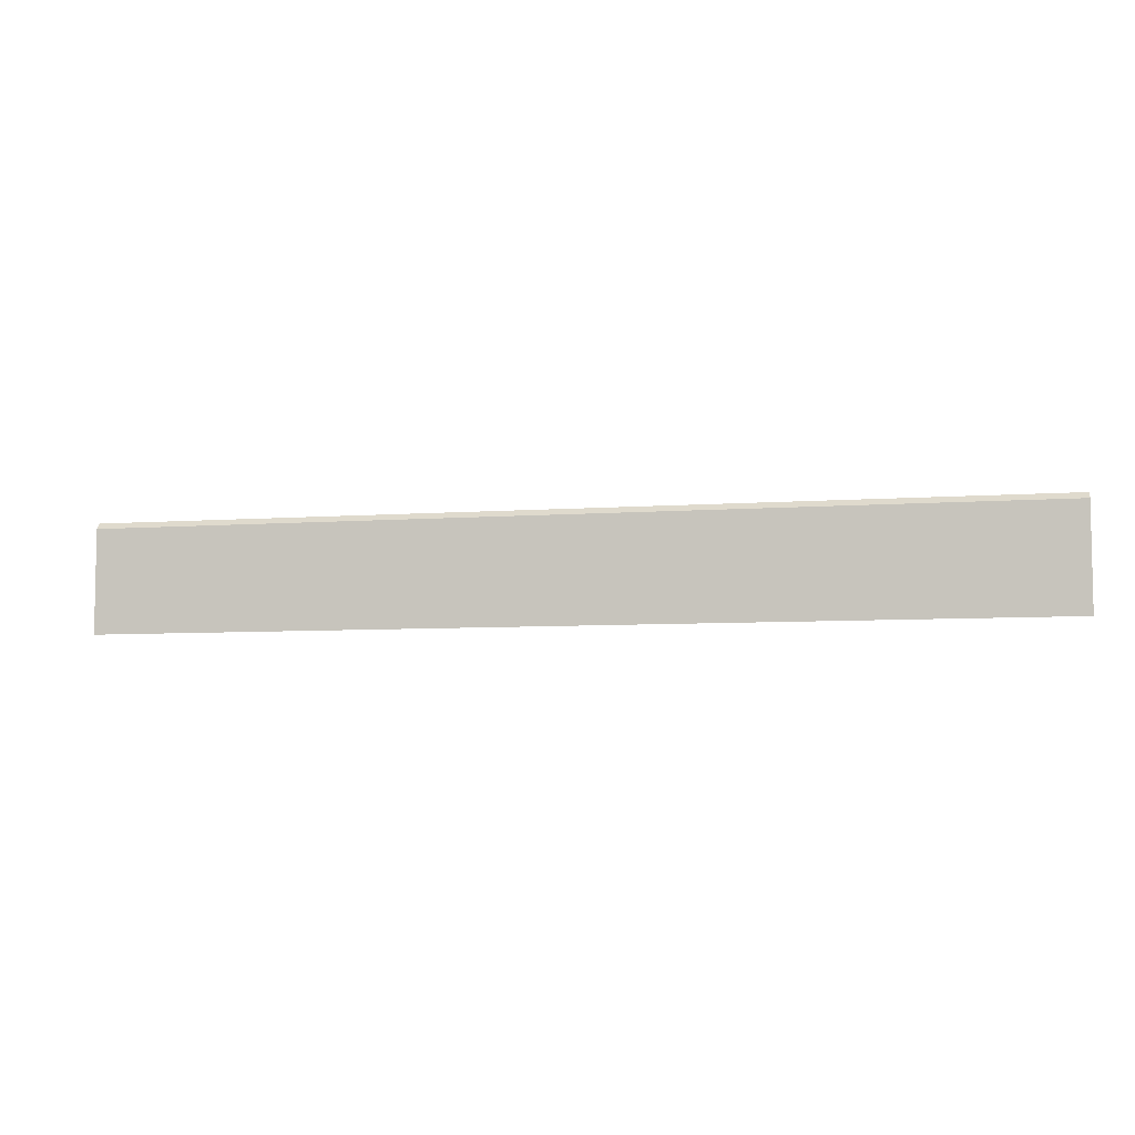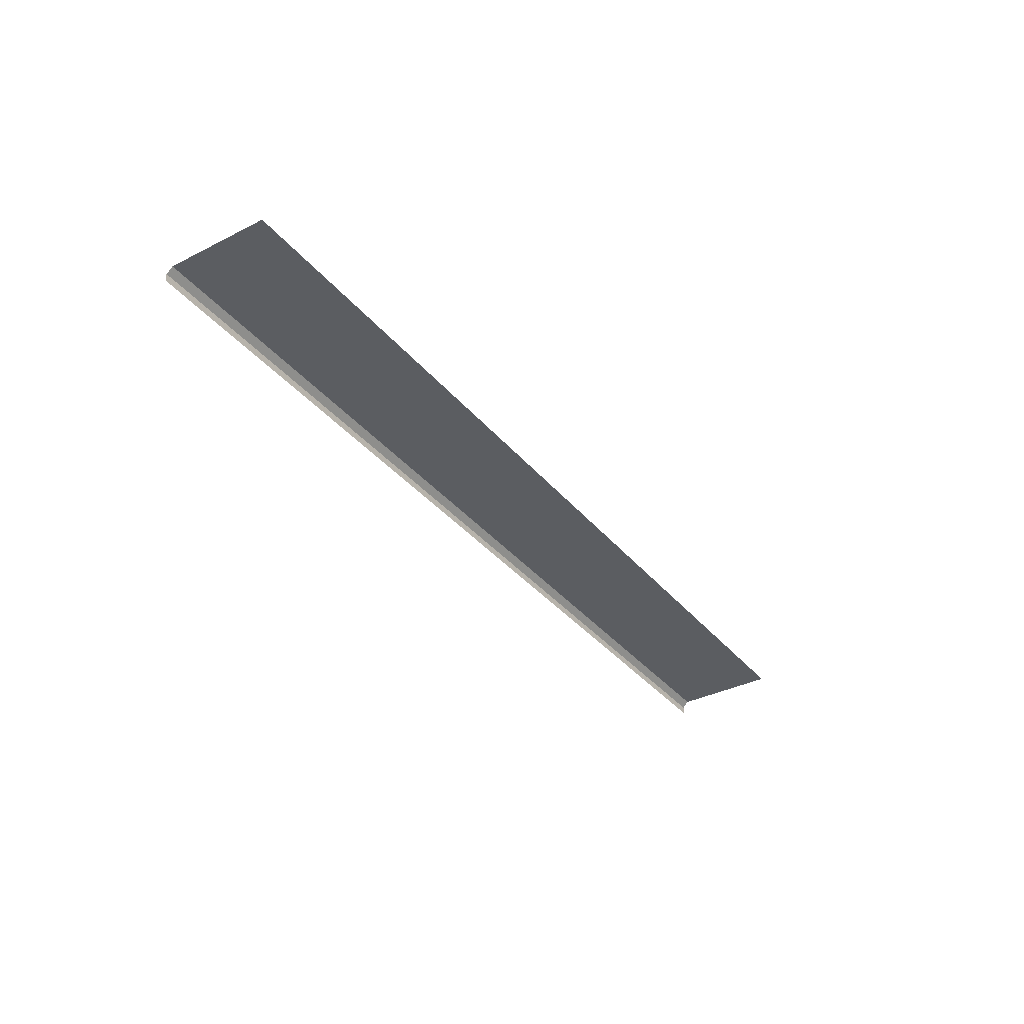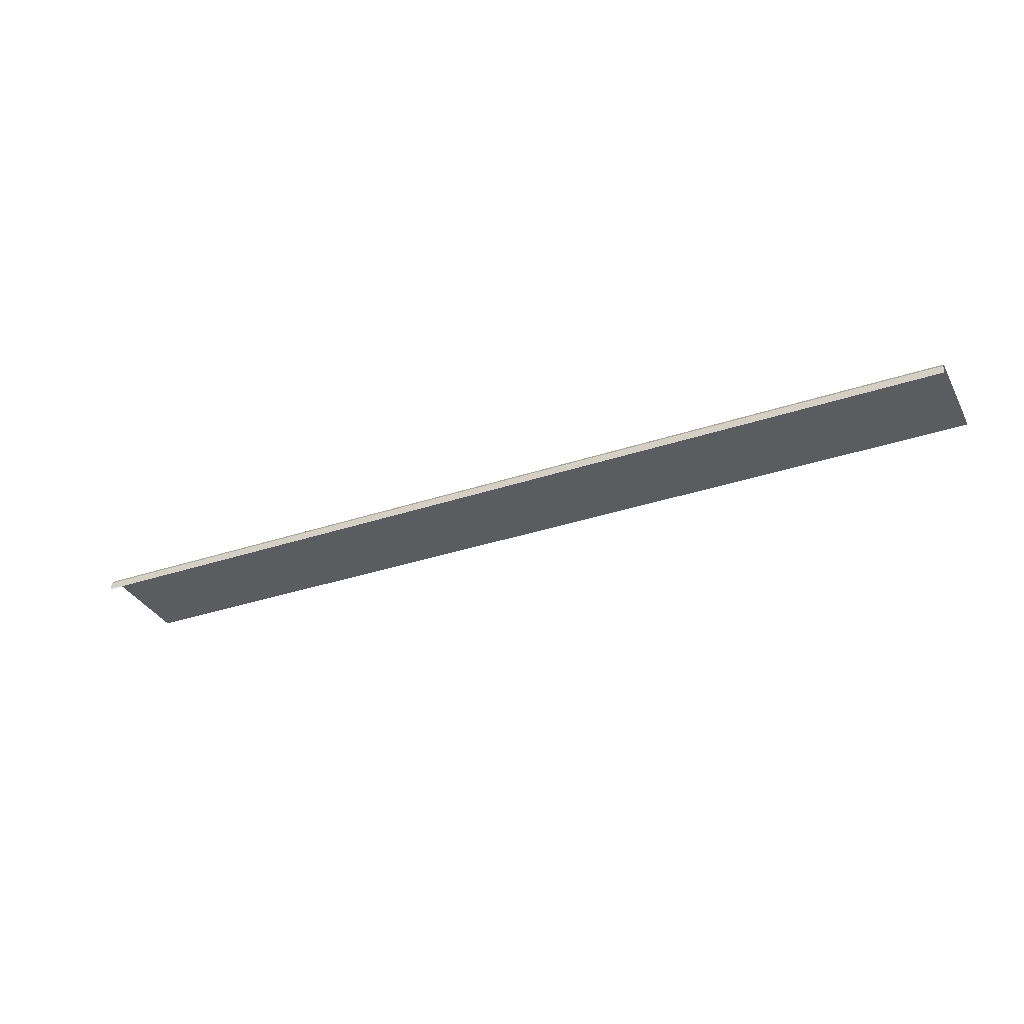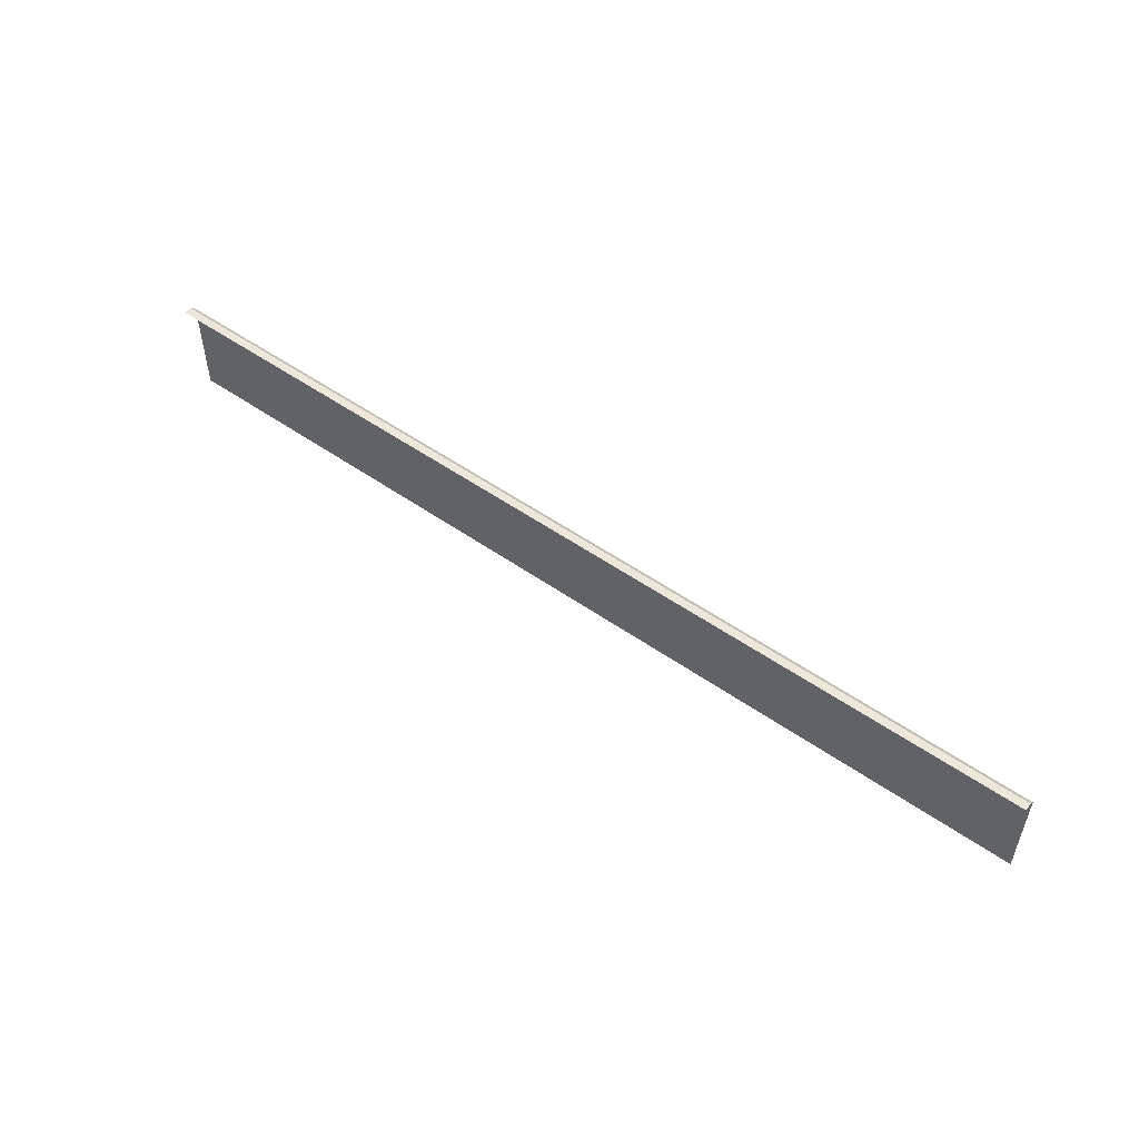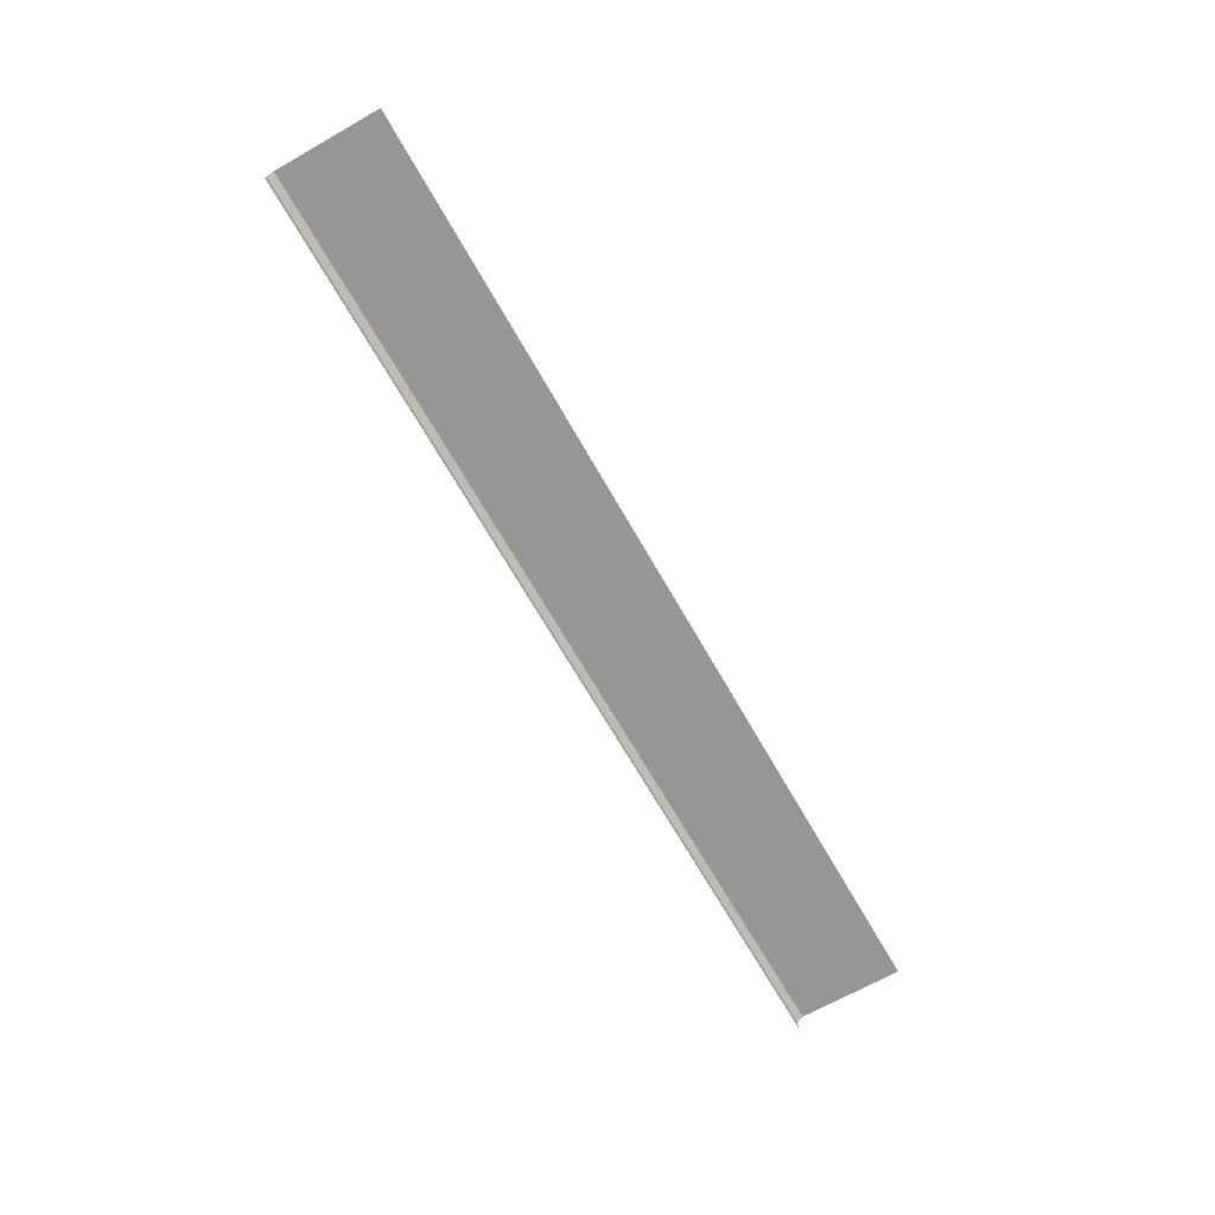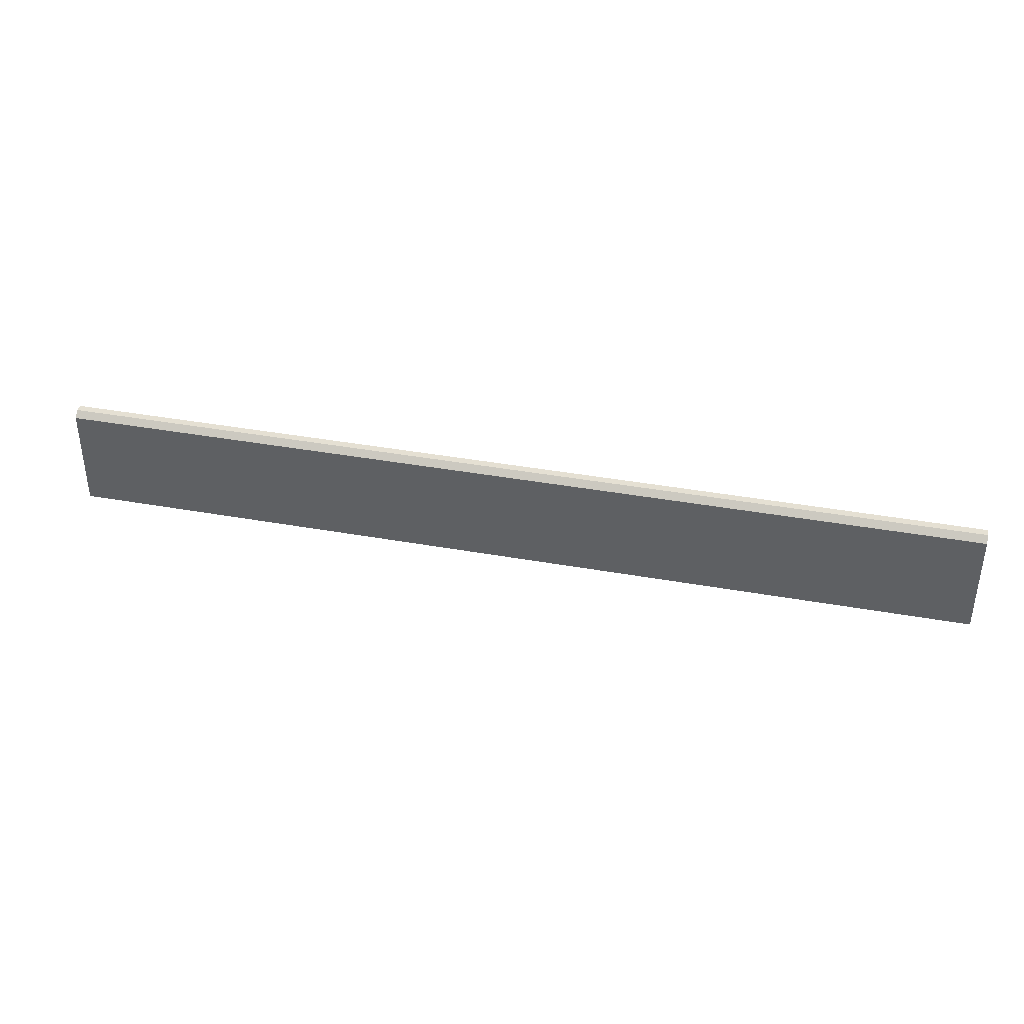
<metadata>
{"format":"obj","ext":"obj","renderer":"f3d","projection":"perspective","resolution":1024,"background":"white","views":[{"elev":-6.5,"azim":-167.4,"up":"+Z"},{"elev":-35.7,"azim":123.7,"up":"+Y"},{"elev":-33.9,"azim":24.5,"up":"+Y"},{"elev":52.6,"azim":37.0,"up":"+Z"},{"elev":-67.8,"azim":119.6,"up":"+Y"},{"elev":38.2,"azim":-167.1,"up":"+Z"}]}
</metadata>
<code>
g default
v -3.764 0.5763 0.4396
v -3.764 0.632 -0
v -3.764 0.632 0.4151
v -3.764 0.6075 0.4396
v -1e-06 0.5763 0.4396
v -1e-06 0.6075 0.4396
v 0 0.632 0.4151
v 0 0.632 -0
g cubicle_desk_long cubicle_desks godot_exports
f 5 6 4 1
f 2 3 7 8
f 6 7 3 4

</code>
